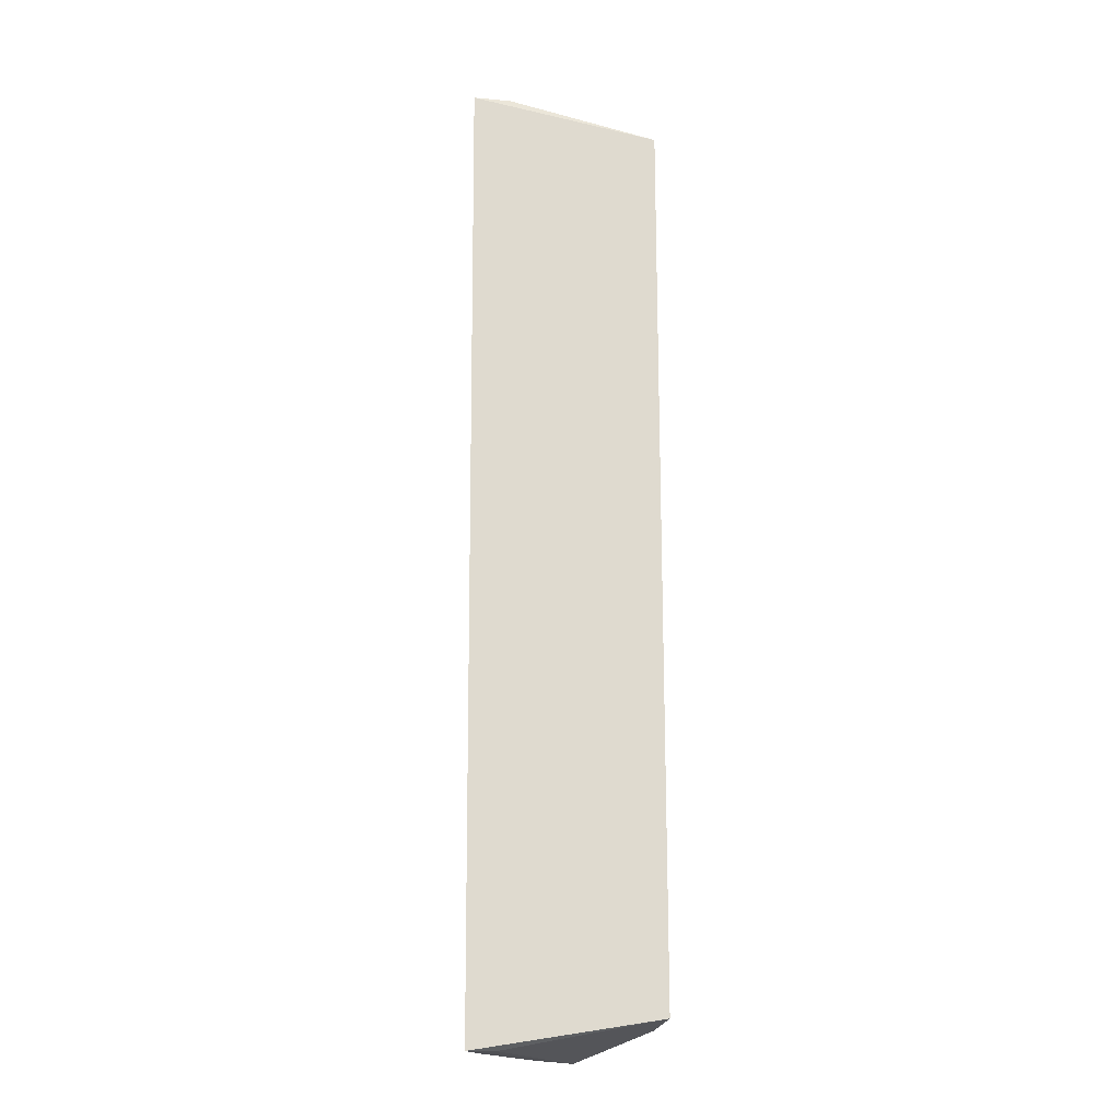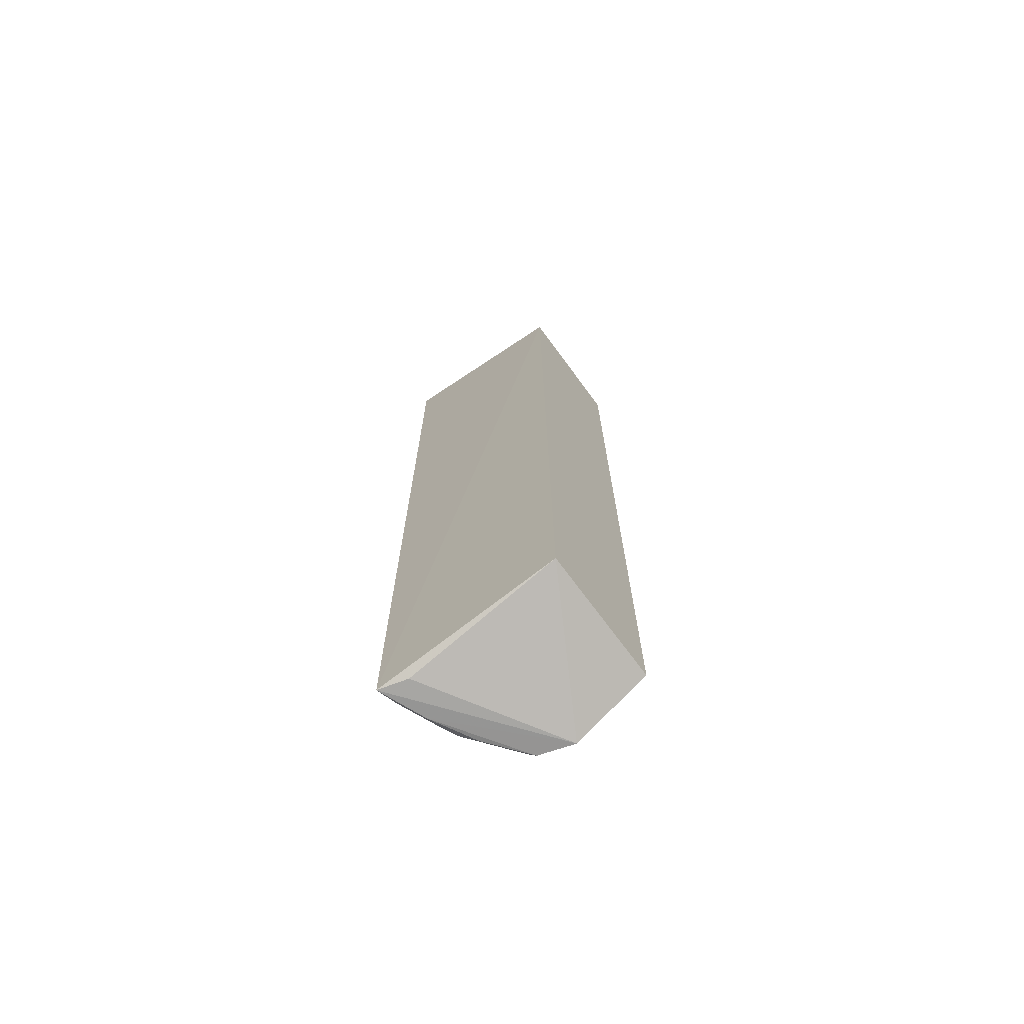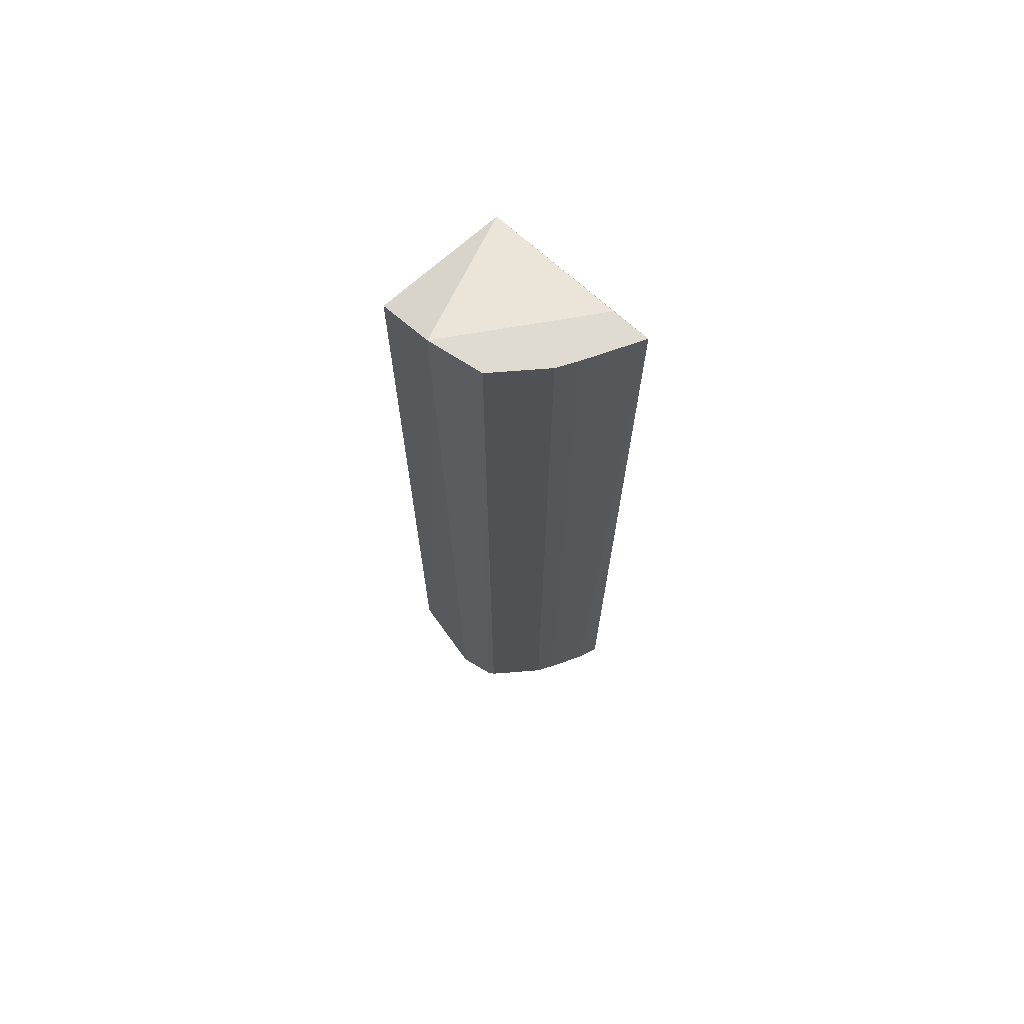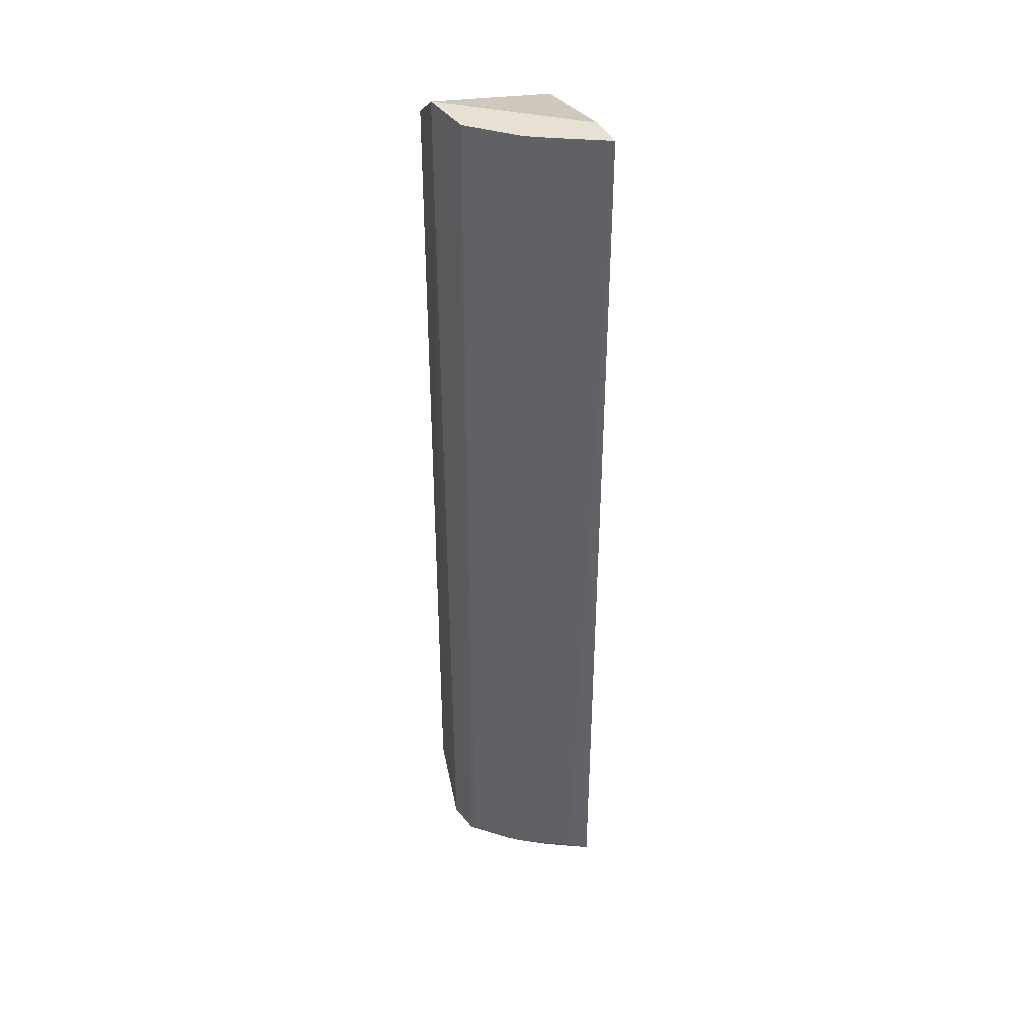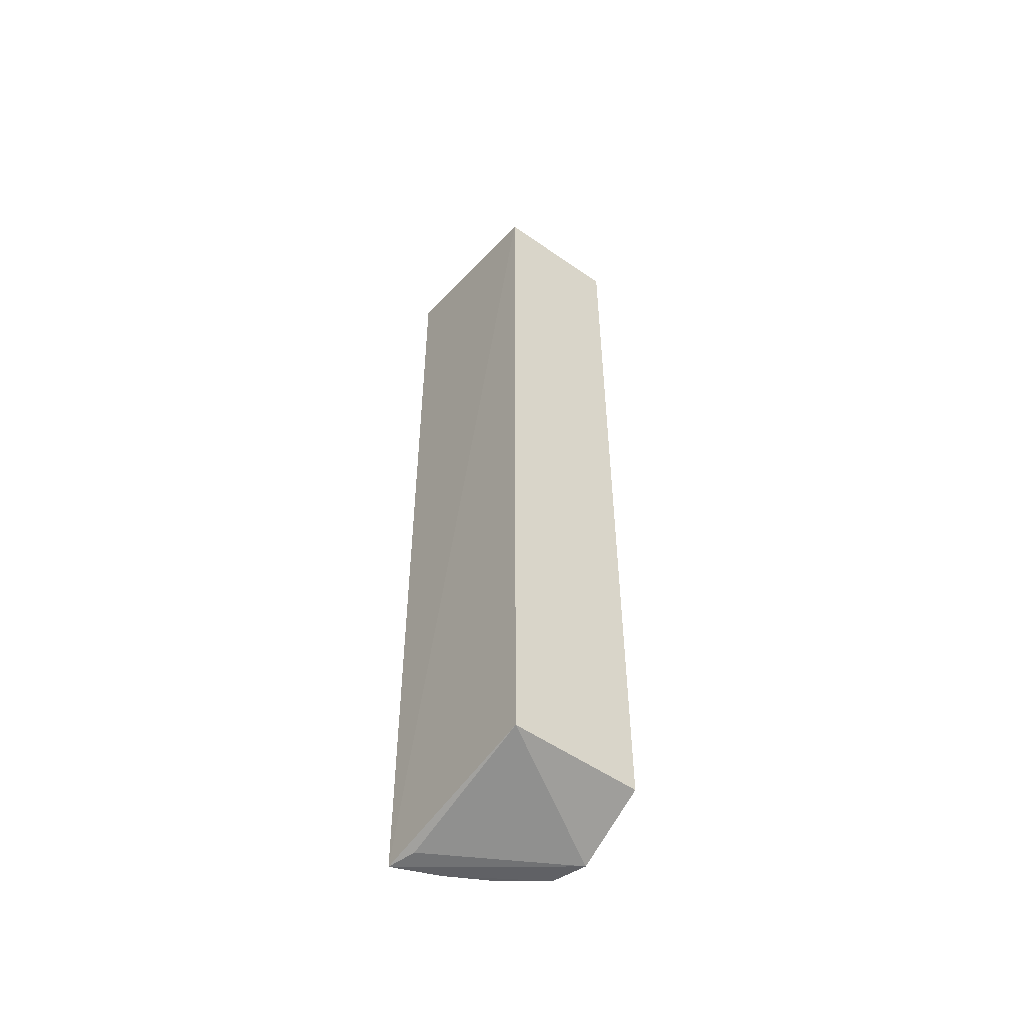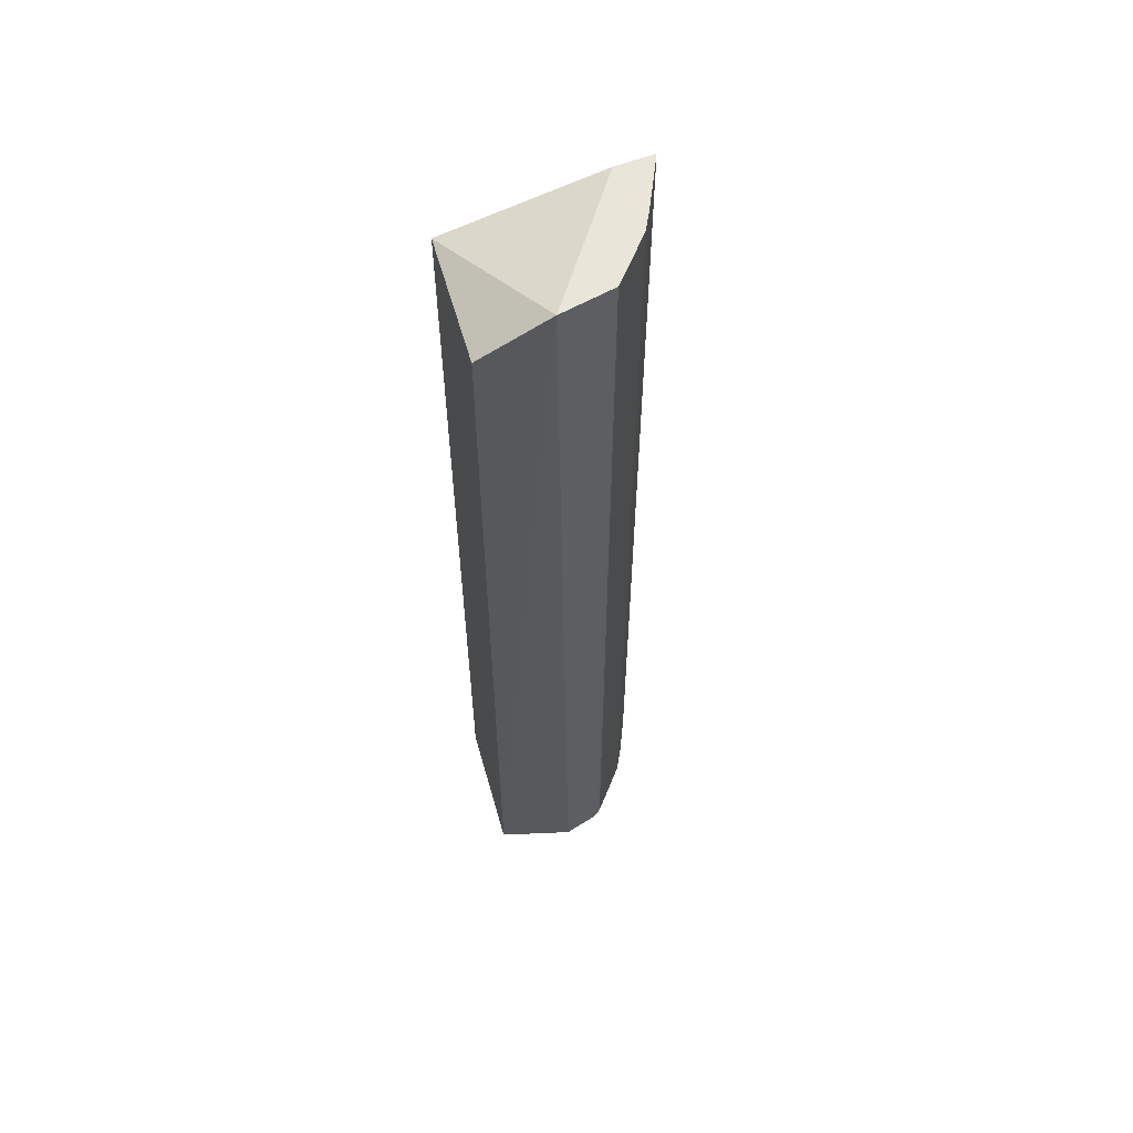
<metadata>
{"format":"obj","ext":"obj","renderer":"f3d","projection":"perspective","resolution":1024,"background":"white","views":[{"elev":-18.5,"azim":176.1,"up":"+Y"},{"elev":-71.7,"azim":-143.6,"up":"+Y"},{"elev":69.8,"azim":48.0,"up":"+Y"},{"elev":39.3,"azim":73.4,"up":"+Y"},{"elev":-53.0,"azim":-126.9,"up":"+Y"},{"elev":58.4,"azim":-15.8,"up":"+Y"}]}
</metadata>
<code>
v 0.04512 0.07122 0.05061
v 0.06335 -0.07991 0.02879
v 0.06416 0.07122 0.02913
v 0.0347 0.06462 0.02927
v 0.0347 -0.07531 0.04976
v 0.05823 0.07122 0.02976
v 0.05332 -0.0787 0.04833
v 0.0347 0.06462 0.04976
v 0.0347 -0.07531 0.02927
v 0.05898 -0.07873 0.04093
v 0.05341 0.07122 0.0484
v 0.04673 -0.08013 0.05042
v 0.06268 -0.07885 0.03224
v 0.05908 0.07122 0.04101
v 0.05894 -0.07982 0.03005
v 0.05212 -0.07982 0.04883
v 0.06055 -0.07981 0.03586
v 0.06048 -0.0787 0.03769
v 0.05493 -0.07864 0.04628
v 0.05698 -0.07967 0.04269
v 0.06279 -0.07982 0.03043
v 0.06059 0.07122 0.03774
f 3 2 4
f 6 1 3
f 6 3 4
f 6 4 1
f 8 5 1
f 8 1 4
f 8 4 5
f 9 5 4
f 9 4 2
f 11 3 1
f 12 1 5
f 12 5 9
f 12 11 1
f 13 2 3
f 14 3 11
f 15 12 9
f 15 9 2
f 15 2 12
f 16 7 11
f 16 11 12
f 17 16 12
f 17 12 2
f 18 13 3
f 18 17 13
f 18 10 17
f 18 14 10
f 19 14 11
f 19 11 7
f 19 7 10
f 19 10 14
f 20 10 7
f 20 7 16
f 20 17 10
f 20 16 17
f 21 17 2
f 21 2 13
f 21 13 17
f 22 18 3
f 22 3 14
f 22 14 18

</code>
